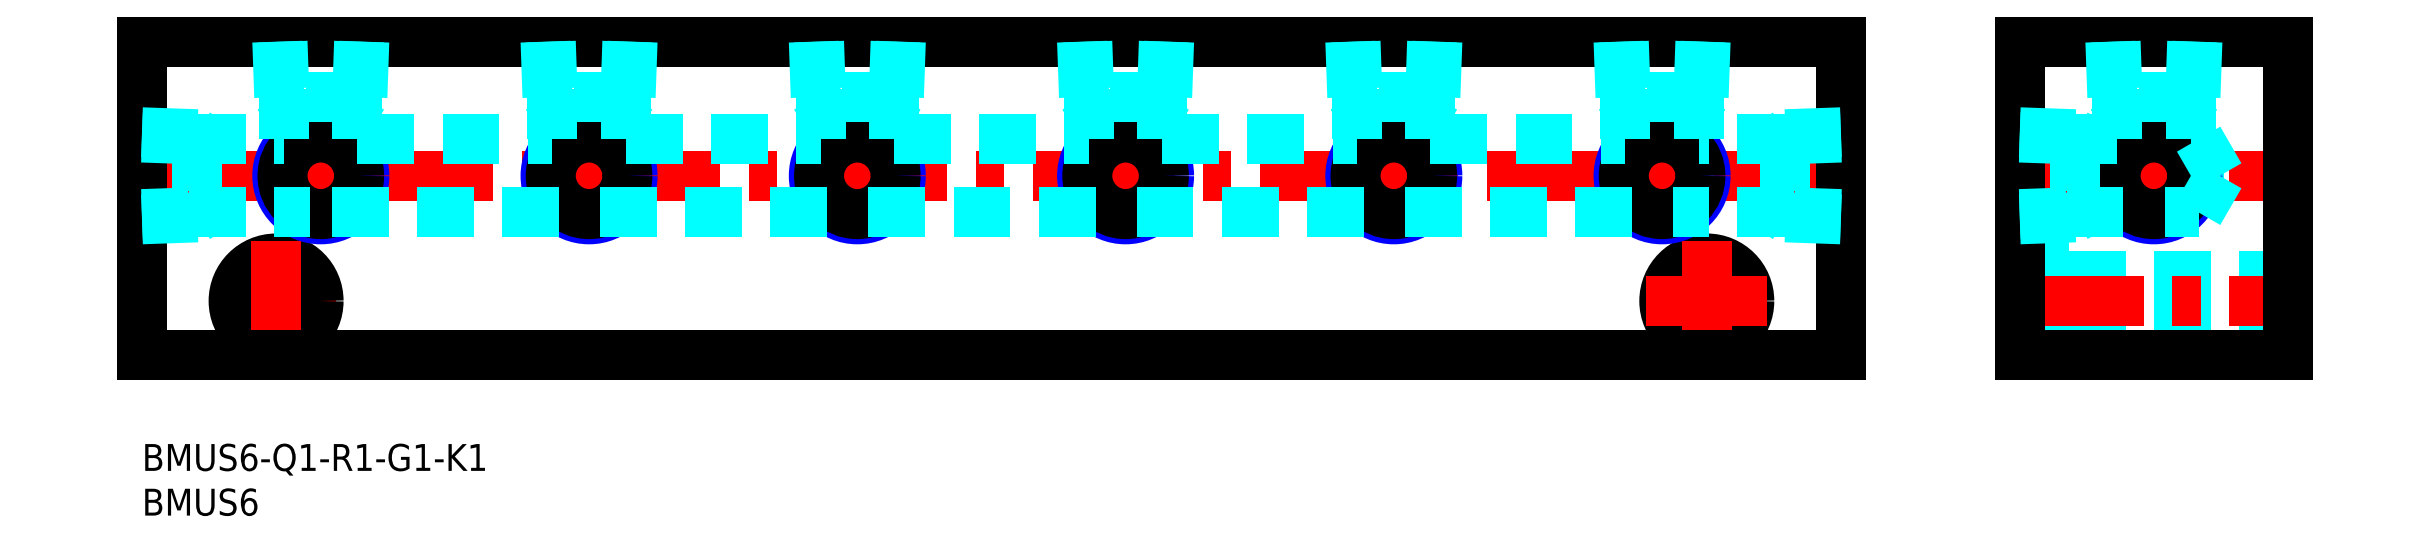
<metadata>
{"format":"dxf","ext":"dxf","renderer":"ezdxf+matplotlib","layout":"modelspace","background":"white","min_lineweight":24,"dpi":150}
</metadata>
<code>
0
SECTION
2
ENTITIES
0
INSERT
8
MSM_CONTINUOUS
2
*U5
10
0
20
0
30
0
0
INSERT
8
MSM_CONTINUOUS
2
*U6
10
0
20
0
30
0
0
LINE
8
MSM_CENTER
10
208
20
30
30
0
11
242
21
30
31
0
0
LINE
8
MSM_CENTER
10
-2
20
30
30
0
11
192
21
30
31
0
0
LINE
8
MSM_CENTER
10
8.25
20
16
30
0
11
21.75
21
16
31
0
0
CIRCLE
8
MSM_CONTINUOUS
10
175
20
16
30
0
40
4.75
0
CIRCLE
8
MSM_CONTINUOUS
10
175
20
16
30
0
40
2.75
0
LINE
8
MSM_CENTER
10
175
20
9.25
30
0
11
175
21
22.75
31
0
0
CIRCLE
8
MSM_CONTINUOUS
10
15
20
16
30
0
40
2.75
0
CIRCLE
8
MSM_CONTINUOUS
10
15
20
16
30
0
40
4.75
0
LINE
8
MSM_CENTER
10
15
20
9.25
30
0
11
15
21
22.75
31
0
0
LINE
8
MSM_CENTER
10
225
20
23.14
30
0
11
225
21
47
31
0
0
LINE
8
MSM_DASHED
10
230
20
25.9
30
0
11
230
21
34.1
31
0
0
LINE
8
MSM_DASHED
10
215.5
20
11.25
30
0
11
210
21
11.25
31
0
0
LINE
8
MSM_DASHED
10
215.5
20
20.75
30
0
11
215.5
21
11.25
31
0
0
LINE
8
MSM_DASHED
10
210
20
20.75
30
0
11
215.5
21
20.75
31
0
0
LINE
8
MSM_DASHED
10
215.5
20
13.25
30
0
11
240
21
13.25
31
0
0
LINE
8
MSM_DASHED
10
215.5
20
18.75
30
0
11
240
21
18.75
31
0
0
LINE
8
MSM_CENTER
10
20
20
23.14
30
0
11
20
21
47
31
0
0
LINE
8
MSM_CENTER
10
168.2
20
16
30
0
11
181.8
21
16
31
0
0
LINE
8
MSM_CENTER
10
170
20
23.14
30
0
11
170
21
47
31
0
0
LINE
8
MSM_CENTER
10
50
20
23.14
30
0
11
50
21
47
31
0
0
LINE
8
MSM_CENTER
10
80
20
23.14
30
0
11
80
21
47
31
0
0
LINE
8
MSM_CENTER
10
110
20
23.14
30
0
11
110
21
47
31
0
0
LINE
8
MSM_CENTER
10
140
20
23.14
30
0
11
140
21
47
31
0
0
LINE
8
MSM_CENTER
10
208
20
16
30
0
11
242
21
16
31
0
0
LINE
8
MSM_CONTINUOUS
10
210
20
10
30
0
11
240
21
10
31
0
0
LINE
8
MSM_CONTINUOUS
10
240
20
10
30
0
11
240
21
45
31
0
0
LINE
8
MSM_CONTINUOUS
10
240
20
45
30
0
11
210
21
45
31
0
0
LINE
8
MSM_CONTINUOUS
10
210
20
45
30
0
11
210
21
10
31
0
0
LINE
8
MSM_CONTINUOUS
10
190
20
10
30
0
11
-7.1e-15
21
10
31
0
0
LINE
8
MSM_CONTINUOUS
10
-7.1e-15
20
10
30
0
11
-7.1e-15
21
45
31
0
0
LINE
8
MSM_CONTINUOUS
10
-7.1e-15
20
45
30
0
11
190
21
45
31
0
0
LINE
8
MSM_CONTINUOUS
10
190
20
45
30
0
11
190
21
10
31
0
0
CIRCLE
8
MSM_NARROW
10
20
20
30
30
0
40
4.864
0
CIRCLE
8
MSM_CONTINUOUS
10
20
20
30
30
0
40
4.283
0
CIRCLE
8
MSM_NARROW
10
50
20
30
30
0
40
4.864
0
CIRCLE
8
MSM_CONTINUOUS
10
50
20
30
30
0
40
4.283
0
CIRCLE
8
MSM_NARROW
10
80
20
30
30
0
40
4.864
0
CIRCLE
8
MSM_CONTINUOUS
10
80
20
30
30
0
40
4.283
0
CIRCLE
8
MSM_NARROW
10
110
20
30
30
0
40
4.864
0
CIRCLE
8
MSM_CONTINUOUS
10
110
20
30
30
0
40
4.283
0
CIRCLE
8
MSM_NARROW
10
140
20
30
30
0
40
4.864
0
CIRCLE
8
MSM_CONTINUOUS
10
140
20
30
30
0
40
4.283
0
CIRCLE
8
MSM_NARROW
10
170
20
30
30
0
40
4.864
0
CIRCLE
8
MSM_CONTINUOUS
10
170
20
30
30
0
40
4.283
0
CIRCLE
8
MSM_NARROW
10
225
20
30
30
0
40
4.864
0
CIRCLE
8
MSM_CONTINUOUS
10
225
20
30
30
0
40
4.283
0
LINE
8
MSM_DASHED
10
230
20
25.9
30
0
11
232.4
21
30
31
0
0
LINE
8
MSM_DASHED
10
230
20
34.1
30
0
11
232.4
21
30
31
0
0
LINE
8
MSM_DASHED
10
5.24
20
25.9
30
0
11
18.76
21
25.9
31
0
0
LINE
8
MSM_DASHED
10
5.24
20
34.1
30
0
11
15.9
21
34.1
31
0
0
LINE
8
MSM_DASHED
10
6.2
20
34.65
30
0
11
1.492e-13
21
34.86
31
0
0
LINE
8
MSM_DASHED
10
6.2
20
34.65
30
0
11
6.2
21
25.35
31
0
0
LINE
8
MSM_DASHED
10
5.24
20
34.1
30
0
11
-7.1e-15
21
34.28
31
0
0
LINE
8
MSM_DASHED
10
6.2
20
34.65
30
0
11
6.888
21
34.25
31
0
0
LINE
8
MSM_DASHED
10
6.2
20
25.35
30
0
11
-6.182e-13
21
25.14
31
0
0
LINE
8
MSM_DASHED
10
5.24
20
25.9
30
0
11
-7.1e-15
21
25.72
31
0
0
LINE
8
MSM_DASHED
10
6.2
20
25.35
30
0
11
6.888
21
25.75
31
0
0
LINE
8
MSM_DASHED
10
215.2
20
25.9
30
0
11
223.8
21
25.9
31
0
0
LINE
8
MSM_DASHED
10
215.2
20
34.1
30
0
11
220.9
21
34.1
31
0
0
LINE
8
MSM_DASHED
10
216.2
20
34.65
30
0
11
210
21
34.86
31
0
0
LINE
8
MSM_DASHED
10
216.2
20
34.65
30
0
11
216.2
21
25.35
31
0
0
LINE
8
MSM_DASHED
10
215.2
20
34.1
30
0
11
210
21
34.28
31
0
0
LINE
8
MSM_DASHED
10
216.2
20
34.65
30
0
11
216.9
21
34.25
31
0
0
LINE
8
MSM_DASHED
10
216.2
20
25.35
30
0
11
210
21
25.14
31
0
0
LINE
8
MSM_DASHED
10
215.2
20
25.9
30
0
11
210
21
25.72
31
0
0
LINE
8
MSM_DASHED
10
216.2
20
25.35
30
0
11
216.9
21
25.75
31
0
0
LINE
8
MSM_DASHED
10
24.65
20
38.8
30
0
11
24.86
21
45
31
0
0
LINE
8
MSM_DASHED
10
24.65
20
38.8
30
0
11
15.35
21
38.8
31
0
0
LINE
8
MSM_DASHED
10
24.1
20
39.76
30
0
11
24.28
21
45
31
0
0
LINE
8
MSM_DASHED
10
24.65
20
38.8
30
0
11
24.25
21
38.11
31
0
0
LINE
8
MSM_DASHED
10
15.35
20
38.8
30
0
11
15.14
21
45
31
0
0
LINE
8
MSM_DASHED
10
15.9
20
39.76
30
0
11
15.72
21
45
31
0
0
LINE
8
MSM_DASHED
10
15.35
20
38.8
30
0
11
15.75
21
38.11
31
0
0
LINE
8
MSM_DASHED
10
15.9
20
39.76
30
0
11
15.9
21
34.1
31
0
0
LINE
8
MSM_DASHED
10
24.1
20
39.76
30
0
11
24.1
21
34.1
31
0
0
LINE
8
MSM_DASHED
10
54.65
20
38.8
30
0
11
54.86
21
45
31
0
0
LINE
8
MSM_DASHED
10
54.65
20
38.8
30
0
11
45.35
21
38.8
31
0
0
LINE
8
MSM_DASHED
10
54.1
20
39.76
30
0
11
54.28
21
45
31
0
0
LINE
8
MSM_DASHED
10
54.65
20
38.8
30
0
11
54.25
21
38.11
31
0
0
LINE
8
MSM_DASHED
10
45.35
20
38.8
30
0
11
45.14
21
45
31
0
0
LINE
8
MSM_DASHED
10
45.9
20
39.76
30
0
11
45.72
21
45
31
0
0
LINE
8
MSM_DASHED
10
45.35
20
38.8
30
0
11
45.75
21
38.11
31
0
0
LINE
8
MSM_DASHED
10
45.9
20
39.76
30
0
11
45.9
21
34.1
31
0
0
LINE
8
MSM_DASHED
10
54.1
20
39.76
30
0
11
54.1
21
34.1
31
0
0
LINE
8
MSM_DASHED
10
84.65
20
38.8
30
0
11
84.86
21
45
31
0
0
LINE
8
MSM_DASHED
10
84.65
20
38.8
30
0
11
75.35
21
38.8
31
0
0
LINE
8
MSM_DASHED
10
84.1
20
39.76
30
0
11
84.28
21
45
31
0
0
LINE
8
MSM_DASHED
10
84.65
20
38.8
30
0
11
84.25
21
38.11
31
0
0
LINE
8
MSM_DASHED
10
75.35
20
38.8
30
0
11
75.14
21
45
31
0
0
LINE
8
MSM_DASHED
10
75.9
20
39.76
30
0
11
75.72
21
45
31
0
0
LINE
8
MSM_DASHED
10
75.35
20
38.8
30
0
11
75.75
21
38.11
31
0
0
LINE
8
MSM_DASHED
10
75.9
20
39.76
30
0
11
75.9
21
34.1
31
0
0
LINE
8
MSM_DASHED
10
84.1
20
39.76
30
0
11
84.1
21
34.1
31
0
0
LINE
8
MSM_DASHED
10
114.6
20
38.8
30
0
11
114.9
21
45
31
0
0
LINE
8
MSM_DASHED
10
114.6
20
38.8
30
0
11
105.4
21
38.8
31
0
0
LINE
8
MSM_DASHED
10
114.1
20
39.76
30
0
11
114.3
21
45
31
0
0
LINE
8
MSM_DASHED
10
114.6
20
38.8
30
0
11
114.2
21
38.11
31
0
0
LINE
8
MSM_DASHED
10
105.4
20
38.8
30
0
11
105.1
21
45
31
0
0
LINE
8
MSM_DASHED
10
105.9
20
39.76
30
0
11
105.7
21
45
31
0
0
LINE
8
MSM_DASHED
10
105.4
20
38.8
30
0
11
105.7
21
38.11
31
0
0
LINE
8
MSM_DASHED
10
105.9
20
39.76
30
0
11
105.9
21
34.1
31
0
0
LINE
8
MSM_DASHED
10
114.1
20
39.76
30
0
11
114.1
21
34.1
31
0
0
LINE
8
MSM_DASHED
10
144.6
20
38.8
30
0
11
144.9
21
45
31
0
0
LINE
8
MSM_DASHED
10
144.6
20
38.8
30
0
11
135.4
21
38.8
31
0
0
LINE
8
MSM_DASHED
10
144.1
20
39.76
30
0
11
144.3
21
45
31
0
0
LINE
8
MSM_DASHED
10
144.6
20
38.8
30
0
11
144.2
21
38.11
31
0
0
LINE
8
MSM_DASHED
10
135.4
20
38.8
30
0
11
135.1
21
45
31
0
0
LINE
8
MSM_DASHED
10
135.9
20
39.76
30
0
11
135.7
21
45
31
0
0
LINE
8
MSM_DASHED
10
135.4
20
38.8
30
0
11
135.7
21
38.11
31
0
0
LINE
8
MSM_DASHED
10
135.9
20
39.76
30
0
11
135.9
21
34.1
31
0
0
LINE
8
MSM_DASHED
10
144.1
20
39.76
30
0
11
144.1
21
34.1
31
0
0
LINE
8
MSM_DASHED
10
174.6
20
38.8
30
0
11
174.9
21
45
31
0
0
LINE
8
MSM_DASHED
10
174.6
20
38.8
30
0
11
165.4
21
38.8
31
0
0
LINE
8
MSM_DASHED
10
174.1
20
39.76
30
0
11
174.3
21
45
31
0
0
LINE
8
MSM_DASHED
10
174.6
20
38.8
30
0
11
174.3
21
38.11
31
0
0
LINE
8
MSM_DASHED
10
165.4
20
38.8
30
0
11
165.1
21
45
31
0
0
LINE
8
MSM_DASHED
10
165.9
20
39.76
30
0
11
165.7
21
45
31
0
0
LINE
8
MSM_DASHED
10
165.4
20
38.8
30
0
11
165.7
21
38.11
31
0
0
LINE
8
MSM_DASHED
10
165.9
20
39.76
30
0
11
165.9
21
34.1
31
0
0
LINE
8
MSM_DASHED
10
174.1
20
39.76
30
0
11
174.1
21
34.1
31
0
0
LINE
8
MSM_DASHED
10
229.6
20
38.8
30
0
11
229.9
21
45
31
0
0
LINE
8
MSM_DASHED
10
229.6
20
38.8
30
0
11
220.4
21
38.8
31
0
0
LINE
8
MSM_DASHED
10
229.1
20
39.76
30
0
11
229.3
21
45
31
0
0
LINE
8
MSM_DASHED
10
229.6
20
38.8
30
0
11
229.3
21
38.11
31
0
0
LINE
8
MSM_DASHED
10
220.4
20
38.8
30
0
11
220.1
21
45
31
0
0
LINE
8
MSM_DASHED
10
220.9
20
39.76
30
0
11
220.7
21
45
31
0
0
LINE
8
MSM_DASHED
10
220.4
20
38.8
30
0
11
220.7
21
38.11
31
0
0
LINE
8
MSM_DASHED
10
220.9
20
39.76
30
0
11
220.9
21
34.1
31
0
0
LINE
8
MSM_DASHED
10
229.1
20
39.76
30
0
11
229.1
21
34.1
31
0
0
LINE
8
MSM_DASHED
10
183.8
20
34.65
30
0
11
190
21
34.86
31
0
0
LINE
8
MSM_DASHED
10
183.8
20
34.65
30
0
11
183.8
21
25.35
31
0
0
LINE
8
MSM_DASHED
10
184.8
20
34.1
30
0
11
190
21
34.28
31
0
0
LINE
8
MSM_DASHED
10
183.8
20
34.65
30
0
11
183.1
21
34.25
31
0
0
LINE
8
MSM_DASHED
10
183.8
20
25.35
30
0
11
190
21
25.14
31
0
0
LINE
8
MSM_DASHED
10
184.8
20
25.9
30
0
11
190
21
25.72
31
0
0
LINE
8
MSM_DASHED
10
183.8
20
25.35
30
0
11
183.1
21
25.75
31
0
0
LINE
8
MSM_DASHED
10
184.8
20
25.9
30
0
11
171.2
21
25.9
31
0
0
LINE
8
MSM_DASHED
10
184.8
20
34.1
30
0
11
174.1
21
34.1
31
0
0
LINE
8
MSM_DASHED
10
21.24
20
25.9
30
0
11
48.76
21
25.9
31
0
0
LINE
8
MSM_DASHED
10
24.1
20
34.1
30
0
11
45.9
21
34.1
31
0
0
LINE
8
MSM_DASHED
10
51.24
20
25.9
30
0
11
78.76
21
25.9
31
0
0
LINE
8
MSM_DASHED
10
54.1
20
34.1
30
0
11
75.9
21
34.1
31
0
0
LINE
8
MSM_DASHED
10
81.24
20
25.9
30
0
11
108.8
21
25.9
31
0
0
LINE
8
MSM_DASHED
10
84.1
20
34.1
30
0
11
105.9
21
34.1
31
0
0
LINE
8
MSM_DASHED
10
111.2
20
25.9
30
0
11
138.8
21
25.9
31
0
0
LINE
8
MSM_DASHED
10
114.1
20
34.1
30
0
11
135.9
21
34.1
31
0
0
LINE
8
MSM_DASHED
10
141.2
20
25.9
30
0
11
168.8
21
25.9
31
0
0
LINE
8
MSM_DASHED
10
144.1
20
34.1
30
0
11
165.9
21
34.1
31
0
0
LINE
8
MSM_DASHED
10
229.1
20
34.1
30
0
11
230
21
34.1
31
0
0
LINE
8
MSM_DASHED
10
226.2
20
25.9
30
0
11
230
21
25.9
31
0
0
VIEWPORT
8
0
10
143.6
20
100.1
30
0
40
558.7
41
222.2
68
     1
69
     1
0
VIEWPORT
8
MSM_CONTINUOUS
10
128.5
20
97.5
30
0
40
205.6
41
156
68
     2
69
     2
0
ENDSEC
0
EOF

</code>
